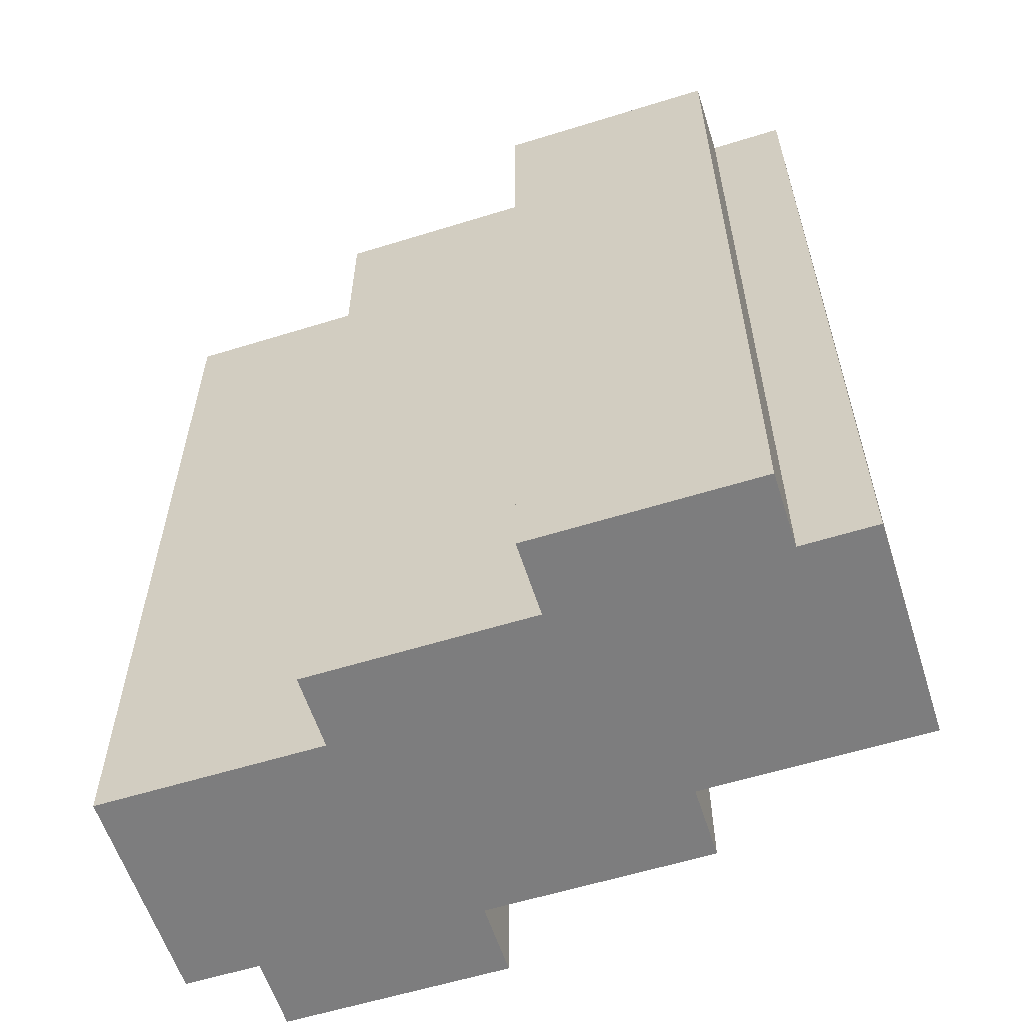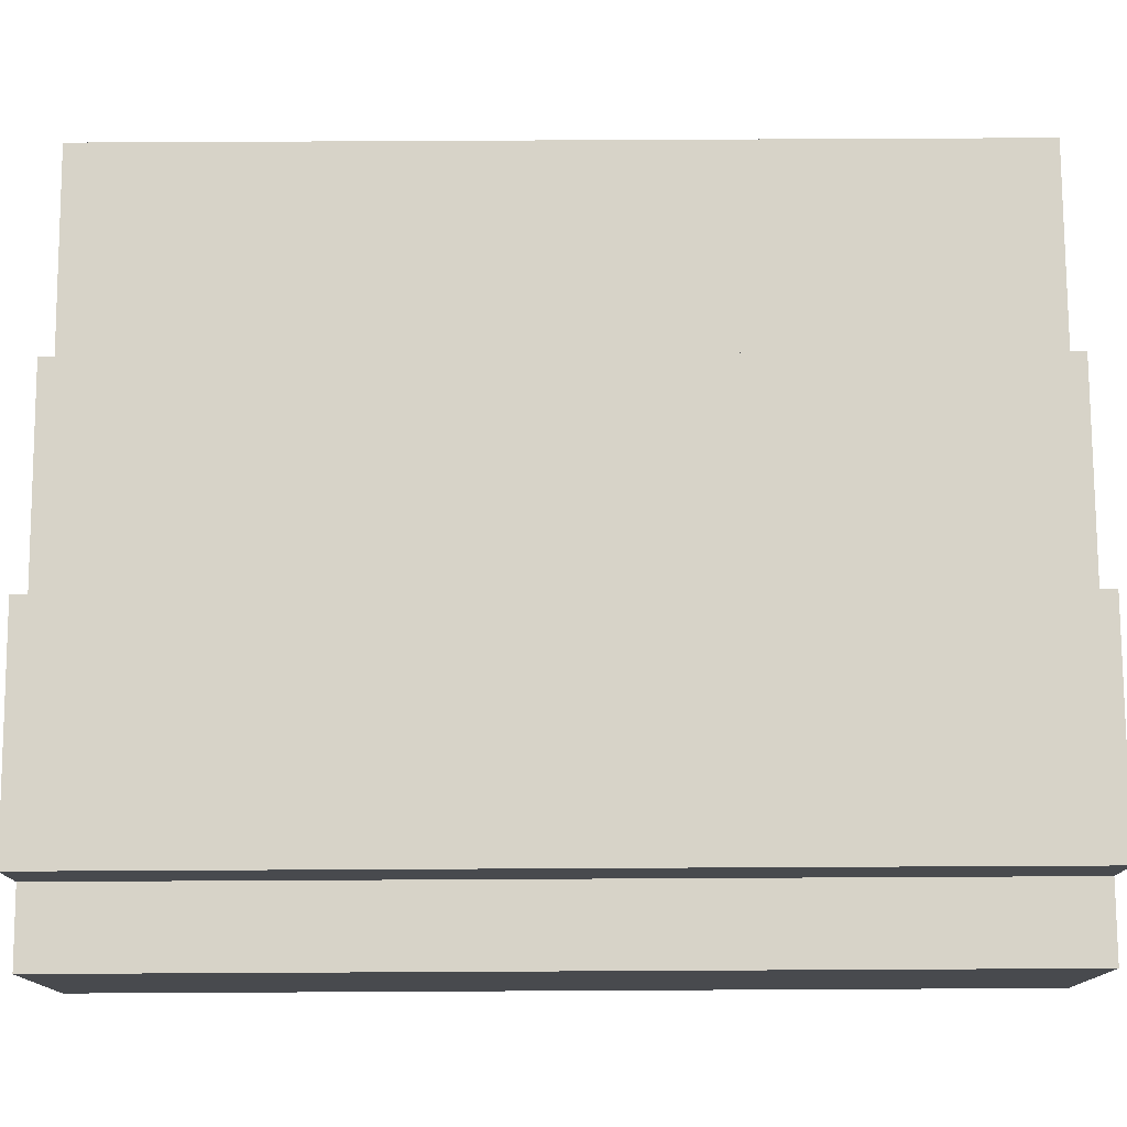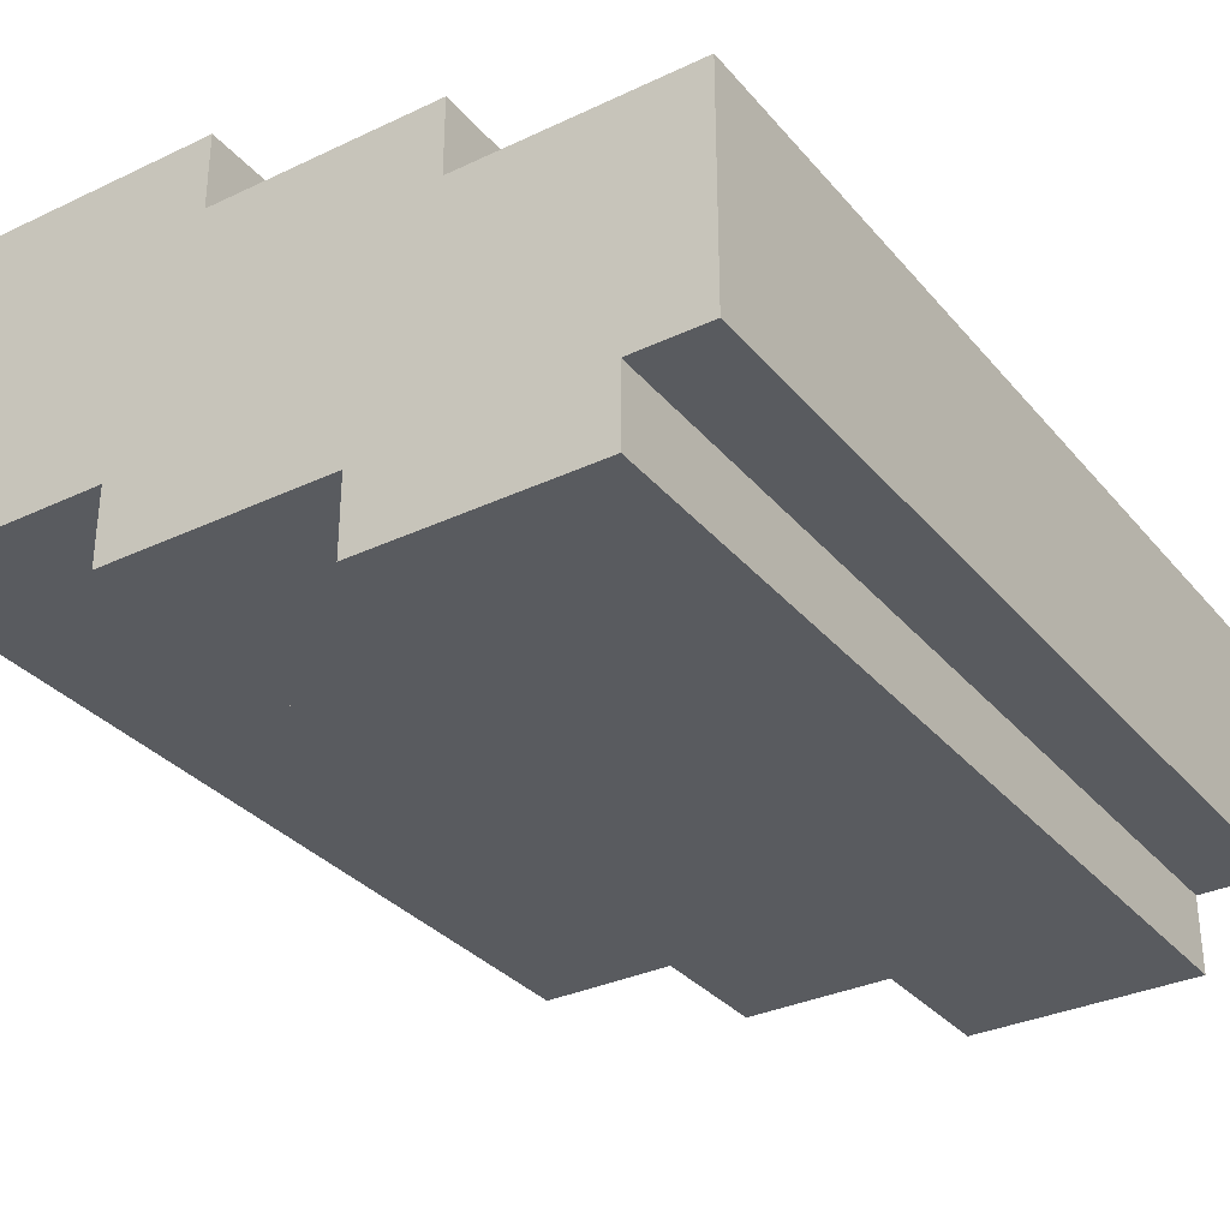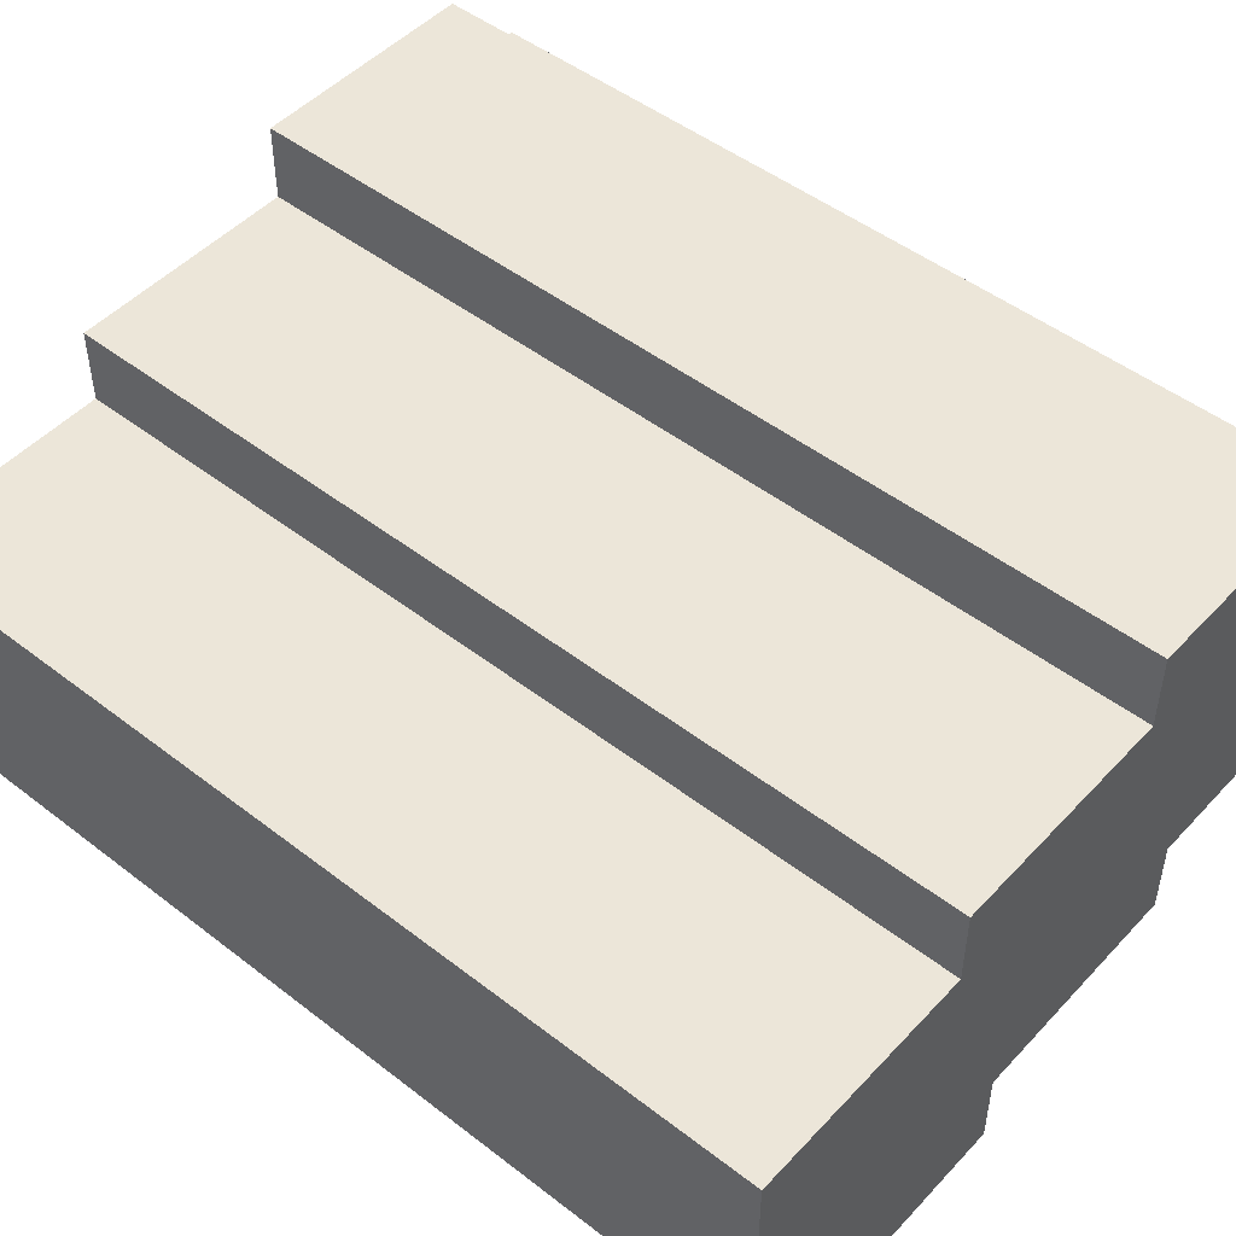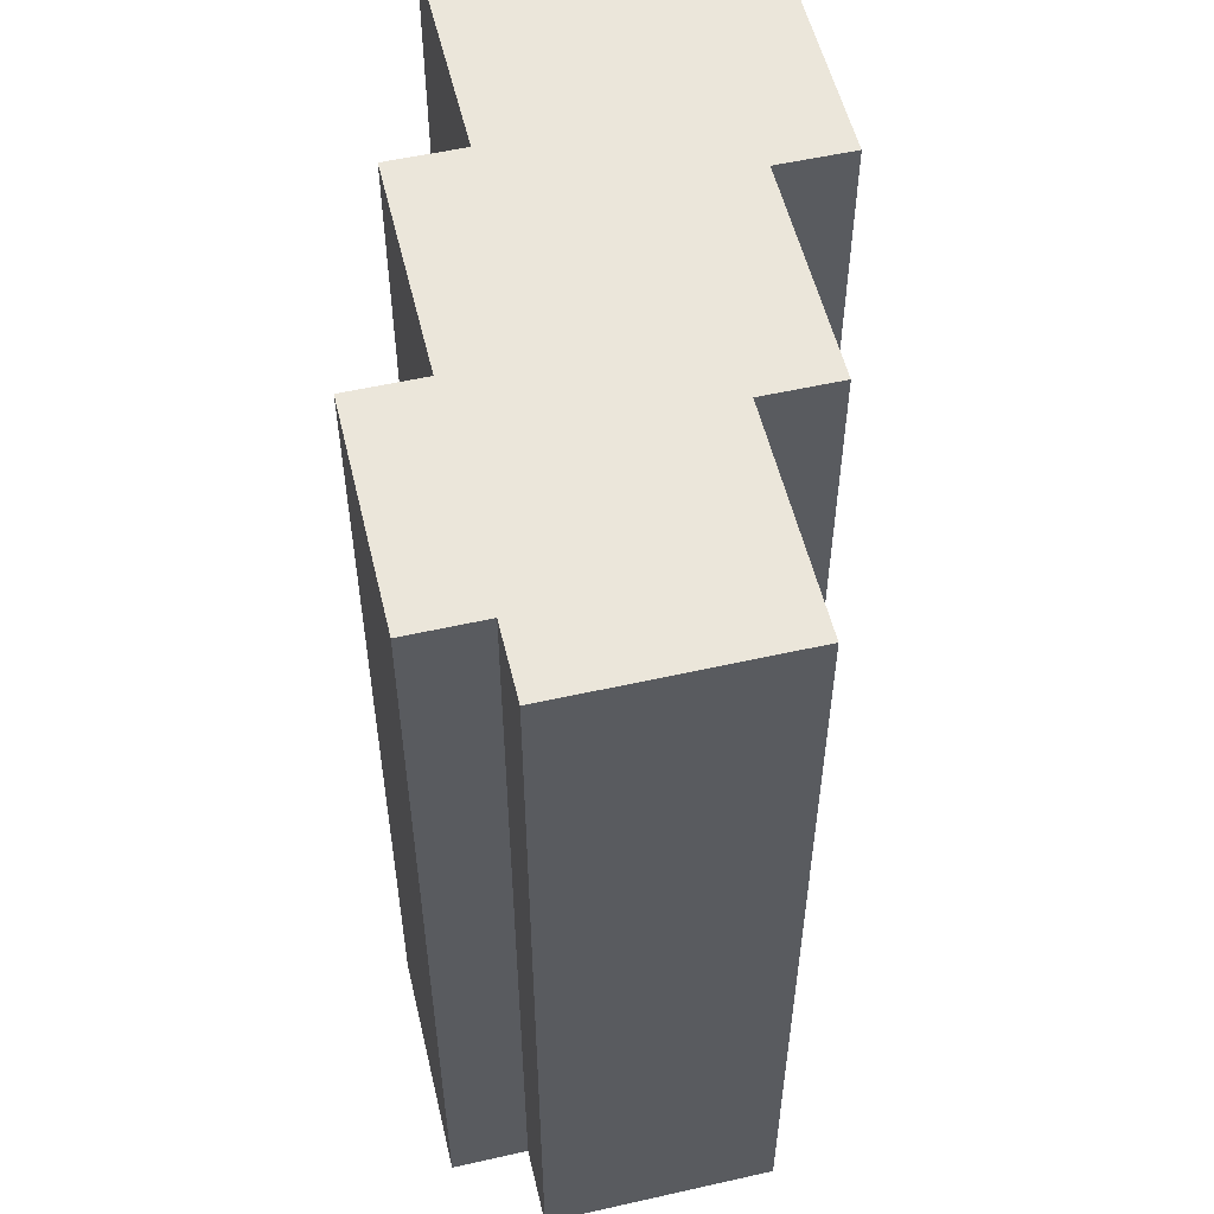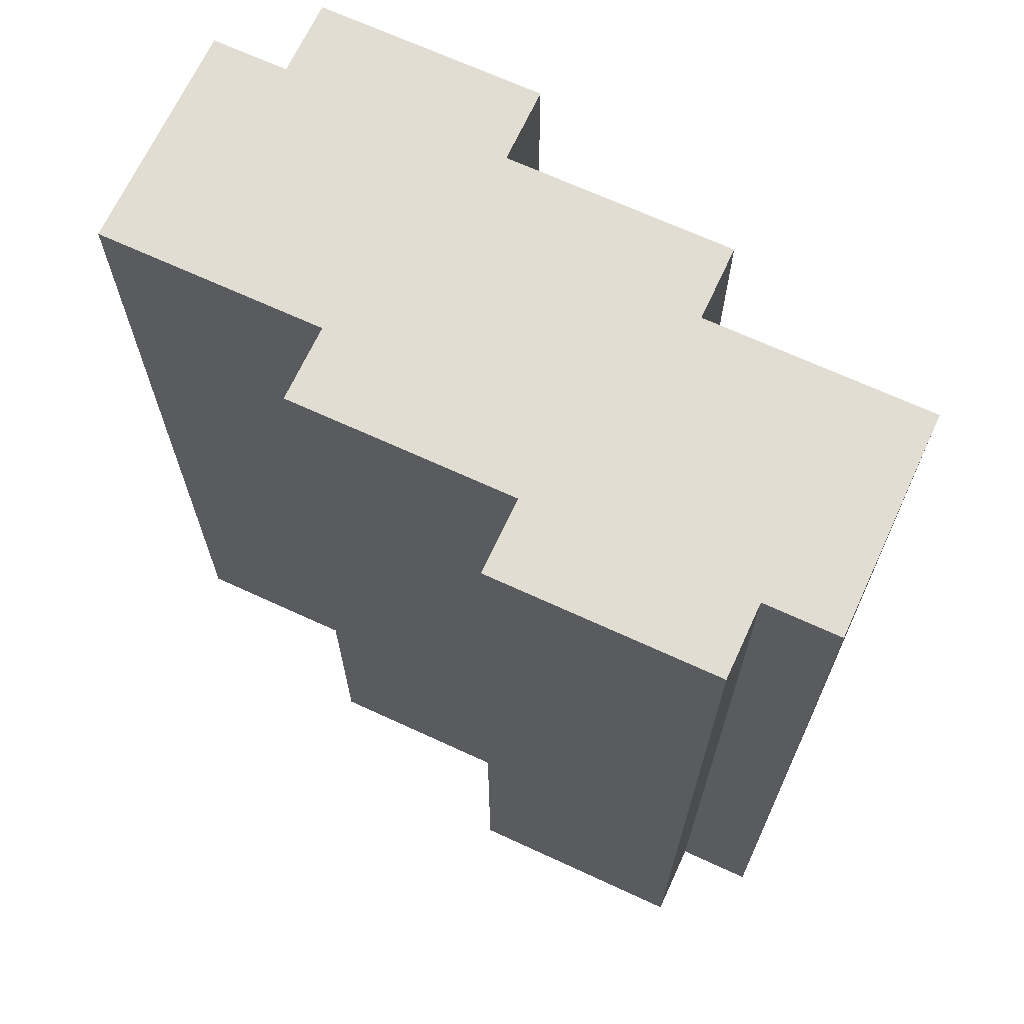
<metadata>
{"format":"obj","ext":"obj","renderer":"f3d","projection":"perspective","resolution":1024,"background":"white","views":[{"elev":-59.2,"azim":17.7,"up":"+Y"},{"elev":77.0,"azim":89.7,"up":"+Z"},{"elev":-32.6,"azim":-146.7,"up":"+Z"},{"elev":48.7,"azim":-49.3,"up":"+Z"},{"elev":54.8,"azim":-103.4,"up":"+Y"},{"elev":68.2,"azim":24.8,"up":"+Y"}]}
</metadata>
<code>
o Cereal_Cereal.001
v 0.5 1.2 -0.1
v 0.5 1.2 0.2
v 0.4 0 0.2
v 0.4 1.2 0.3
v -0.1 -0 -0.2
v -0.1 -0 -0.3
v 0.1 1.2 0.2
v -0.2 1.2 0.1
v -0.4 -0 -0.3
v -0.4 1.2 -0.3
v -0.1 1.2 -0.3
v 0.2 -0 -0.2
v -0.4 -0 -0.2
v -0.5 1.2 -0.2
v 0.2 -0 -0.1
v -0.5 0 0.1
v 0.5 0 0.2
v 0.1 0 0.2
v -0.2 0 0.2
v -0.2 1.2 0.2
v 0.1 1.2 0.3
v -0.5 -0 -0.2
v 0.5 -0 -0.1
v -0.2 0 0.1
v 0.4 0 0.3
v 0.1 0 0.3
v -0.1 1.2 -0.2
v -0.4 1.2 -0.2
v 0.2 1.2 -0.1
v 0.2 1.2 -0.2
v -0.5 1.2 0.1
v 0.4 1.2 0.2
f 24 16 22 13
f 4 25 3 32
f 13 22 14 28
f 6 11 27 5
f 30 12 5 27
f 28 10 9 13
f 15 12 30 29
f 16 31 14 22
f 5 15 18 24
f 31 16 24 8
f 7 18 26 21
f 17 23 1 2
f 9 10 11 6
f 27 28 8
f 10 28 27 11
f 13 9 6 5
f 26 18 3 25
f 32 3 17 2
f 7 20 19 18
f 5 12 15
f 20 8 24 19
f 31 8 28 14
f 15 3 18
f 18 19 24
f 13 5 24
f 23 17 3 15
f 29 30 27
f 23 15 29 1
f 8 20 7
f 32 29 7
f 7 21 4 32
f 8 7 29 27
f 1 29 32 2
f 21 26 25 4

</code>
